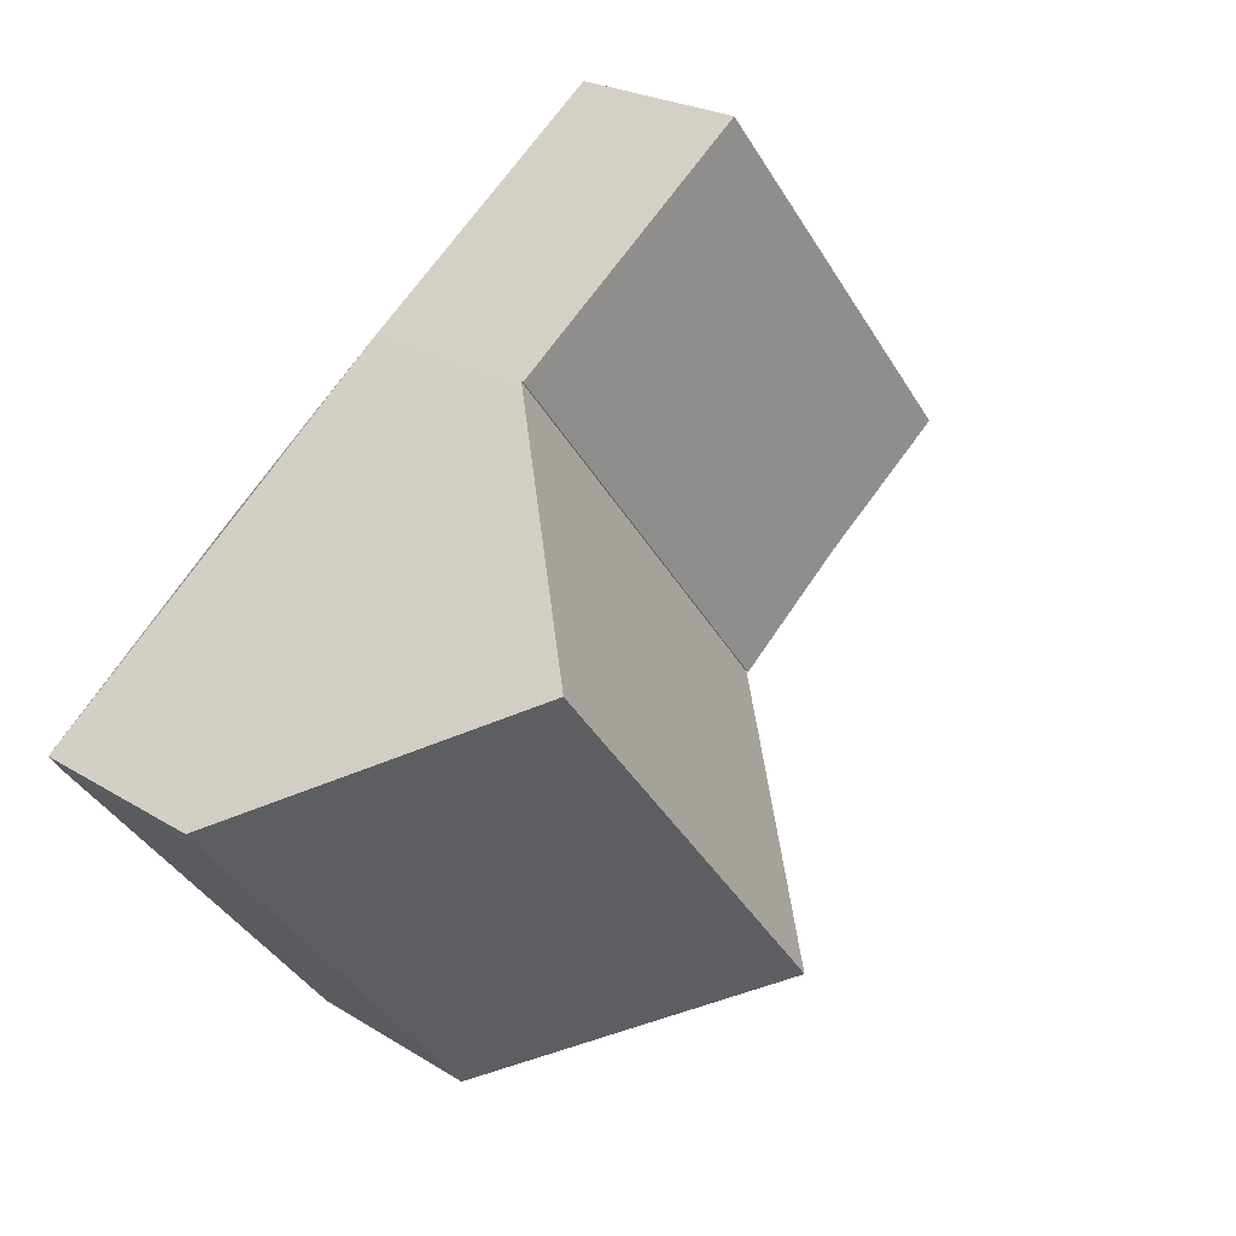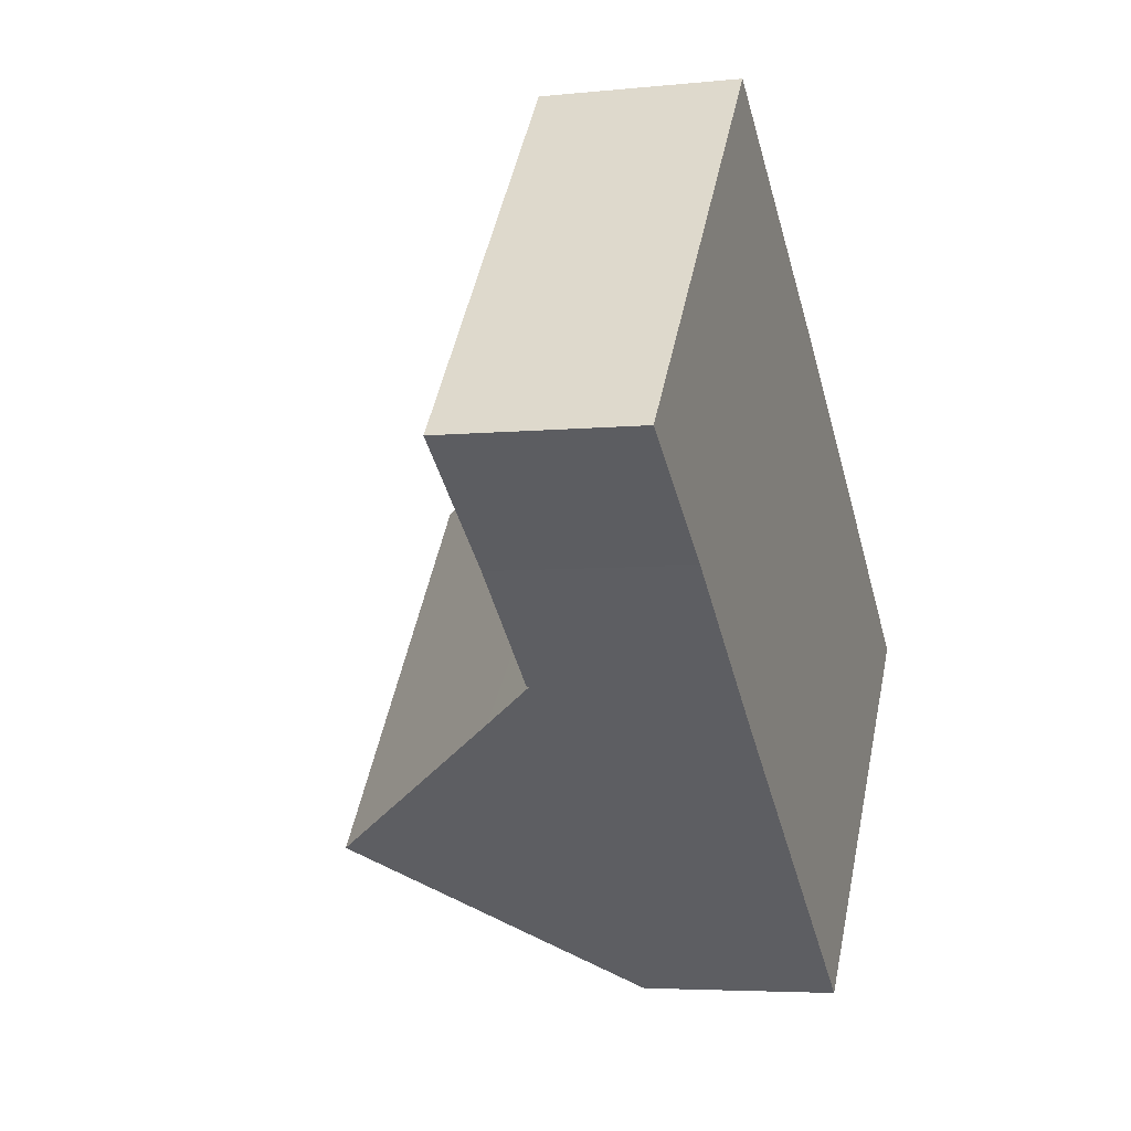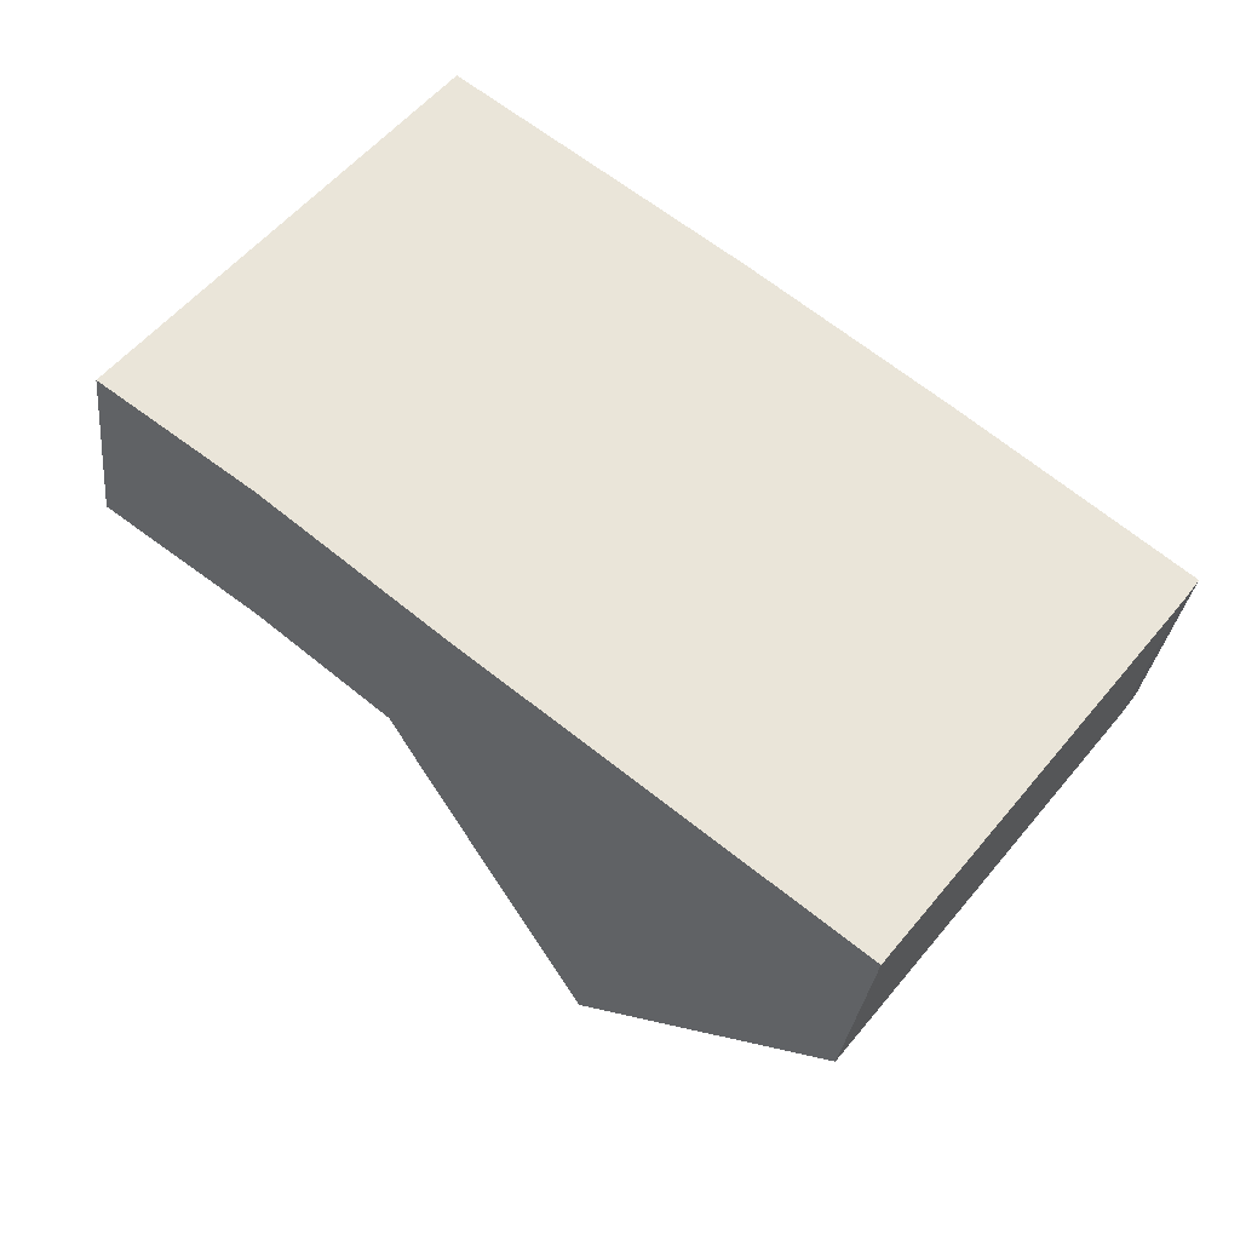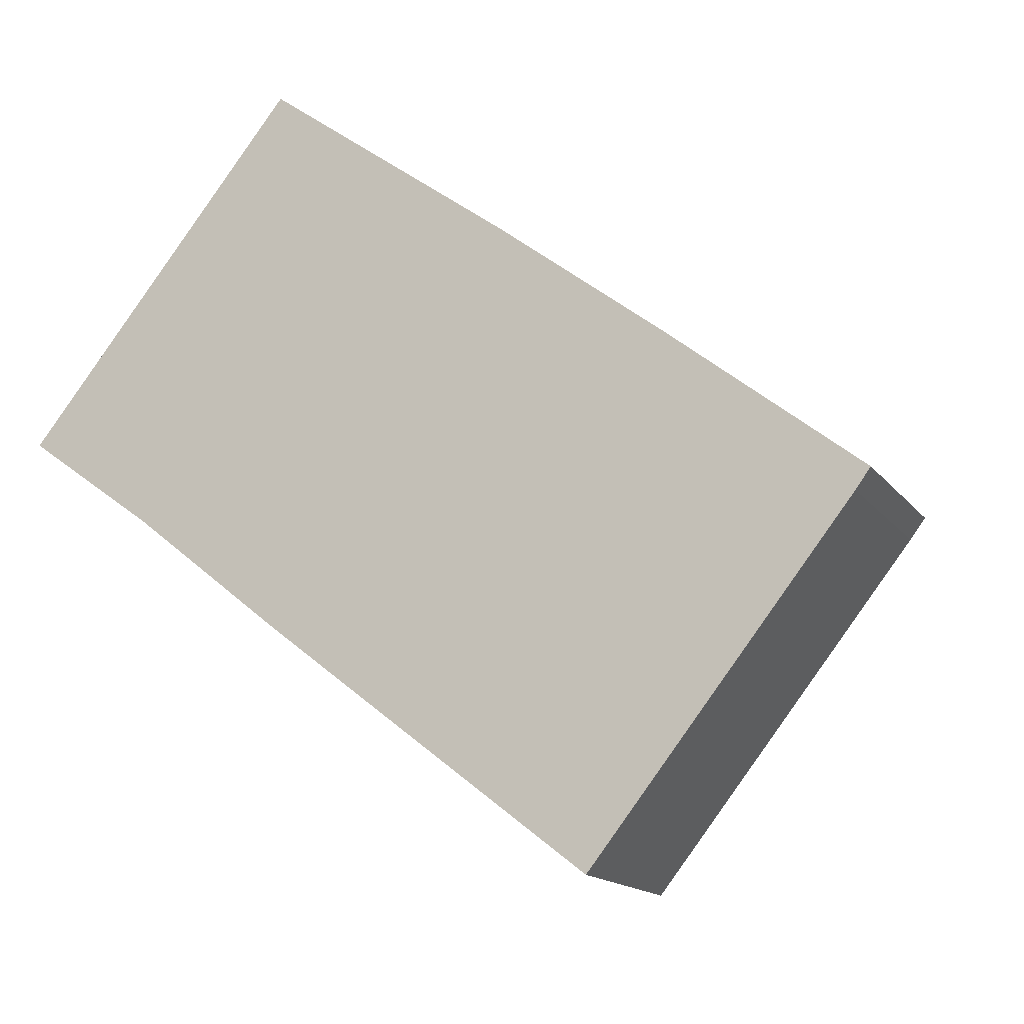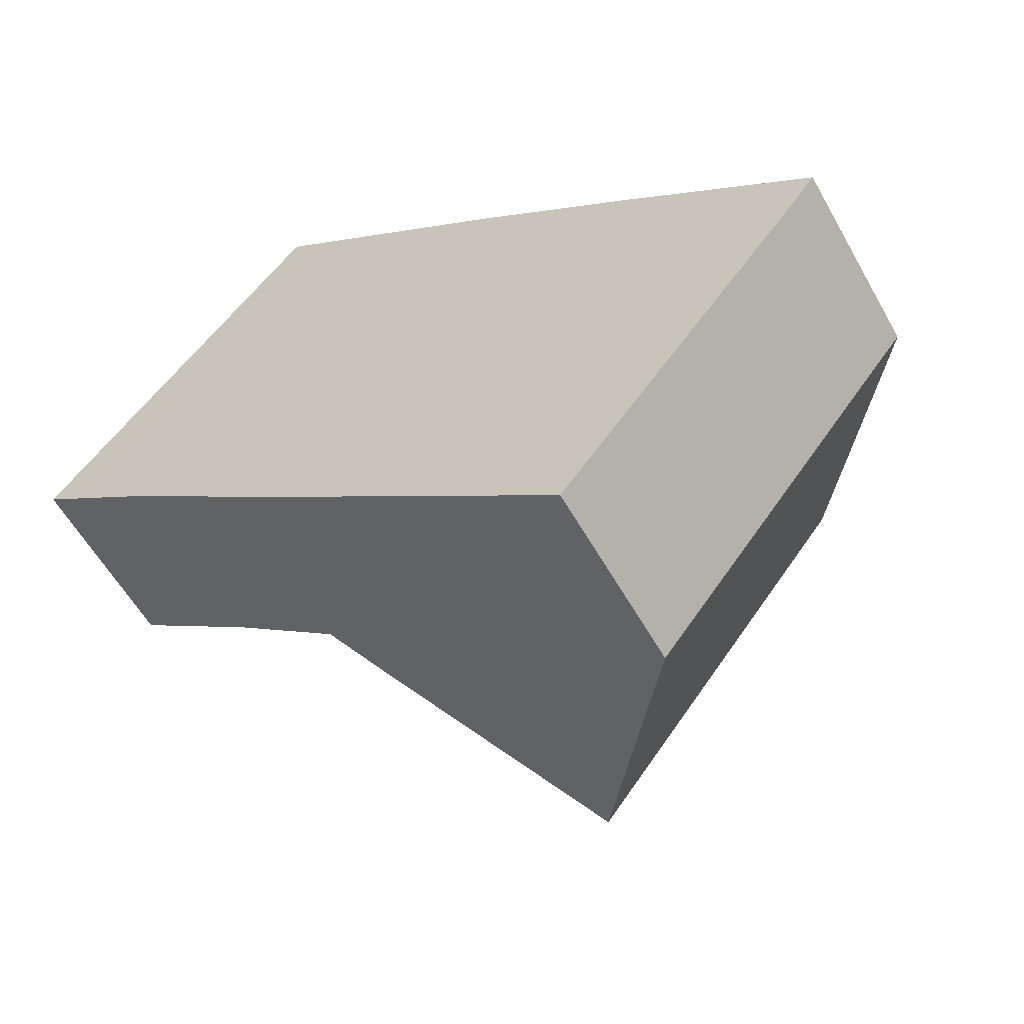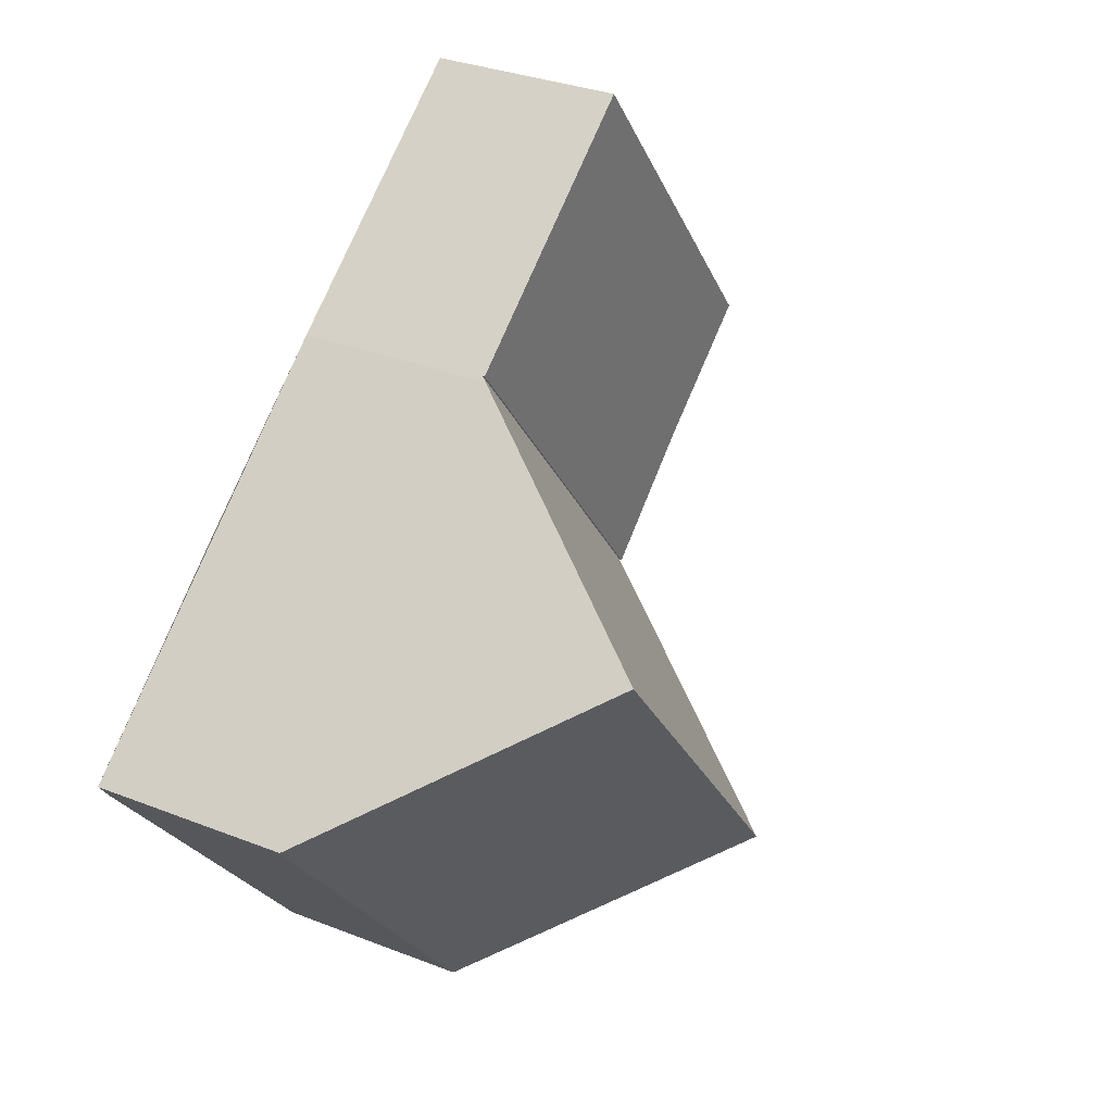
<metadata>
{"format":"obj","ext":"obj","renderer":"f3d","projection":"perspective","resolution":1024,"background":"white","views":[{"elev":23.2,"azim":136.3,"up":"+Z"},{"elev":-4.8,"azim":-71.6,"up":"+Z"},{"elev":-30.2,"azim":-6.3,"up":"+Z"},{"elev":-15.2,"azim":23.8,"up":"+Z"},{"elev":-57.9,"azim":29.2,"up":"+Z"},{"elev":32.3,"azim":118.7,"up":"+Z"}]}
</metadata>
<code>
v  5.155 3.936 -3.947
v  5.796 3.936 7.141
v  10.93 3.936 3.339
v  2.756 3.936 -2.017
v  0 3.936 2.41e-16
v  0 0 0
v  5.796 -4.373e-16 7.141
v  10.93 -2.045e-16 3.339
v  5.155 2.417e-16 -3.947
v  2.756 1.235e-16 -2.017
v  9.01 9.123 -6.971
v  18.22 3.999 -3.079
v  12.78 4.02 -9.91
v  14.8 9.123 0.332
v  18.53 4.02 -2.657
v  10.93 3.892 3.339
v  5.958 4.993 -4.593
v  5.155 3.892 -3.947
v  11.01 4.005 3.276
v  14.47 8.681 0.59
v  18.53 1.627e-16 -2.657
v  11.01 -2.006e-16 3.276
v  14.47 -3.613e-17 0.59
v  14.8 -2.033e-17 0.332
v  18.22 1.885e-16 -3.079
v  12.78 6.068e-16 -9.91
v  9.01 4.269e-16 -6.971
v  5.958 2.812e-16 -4.593
g defaultobject
f 1 2 3
f 2 1 4
f 2 4 5
f 6 2 5
f 2 6 7
f 7 3 2
f 3 7 8
f 8 1 3
f 1 8 9
f 10 5 4
f 5 10 6
f 9 4 1
f 4 9 10
f 10 7 6
f 7 10 8
f 8 10 9
f 11 12 13
f 12 11 14
f 12 14 15
f 16 17 18
f 17 16 11
f 11 16 14
f 14 16 19
f 14 19 20
f 20 15 14
f 15 20 19
f 15 19 21
f 21 19 22
f 21 22 23
f 21 23 24
f 16 22 19
f 22 16 8
f 21 12 15
f 12 21 25
f 12 26 13
f 26 12 25
f 26 11 13
f 11 26 27
f 11 27 17
f 17 27 28
f 17 28 18
f 18 28 9
f 9 16 18
f 16 9 8
f 21 26 25
f 26 21 24
f 26 24 27
f 27 24 23
f 27 23 28
f 28 23 22
f 28 22 9
f 9 22 8

</code>
